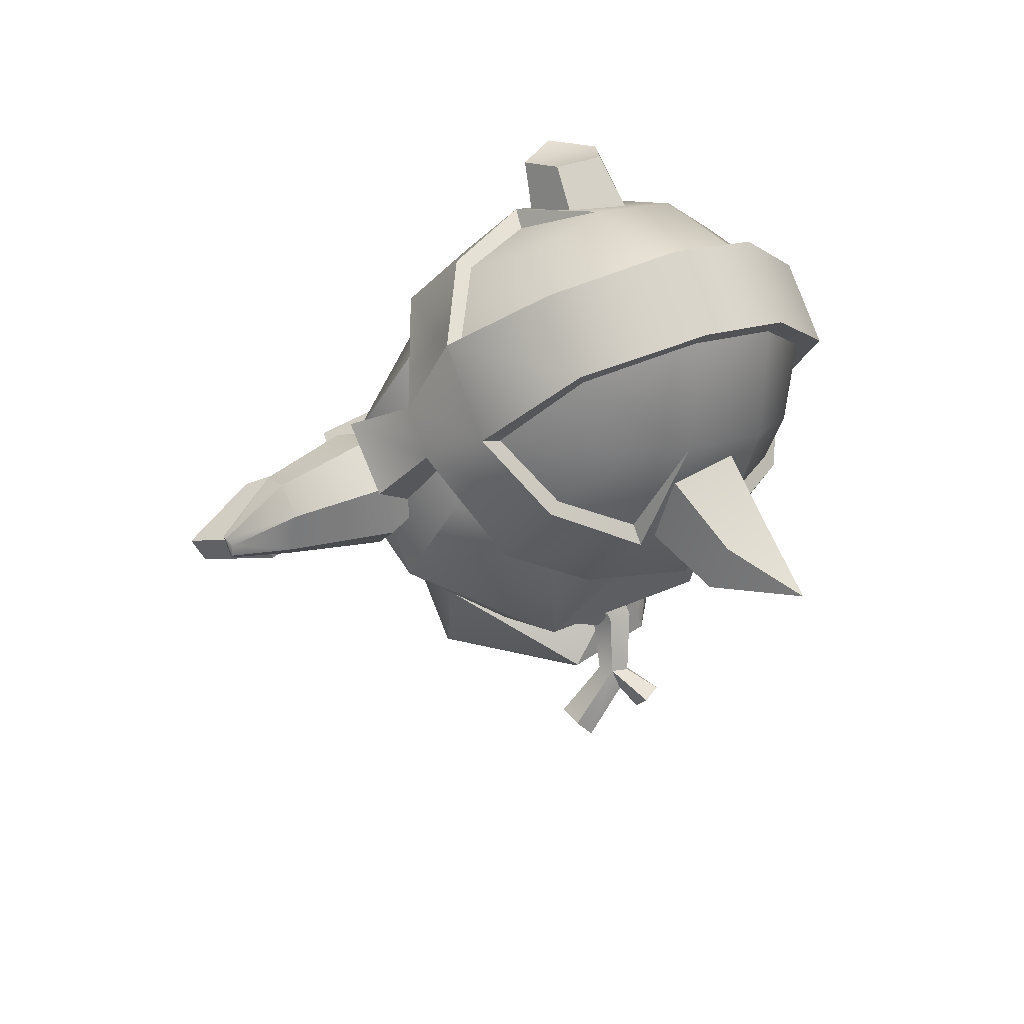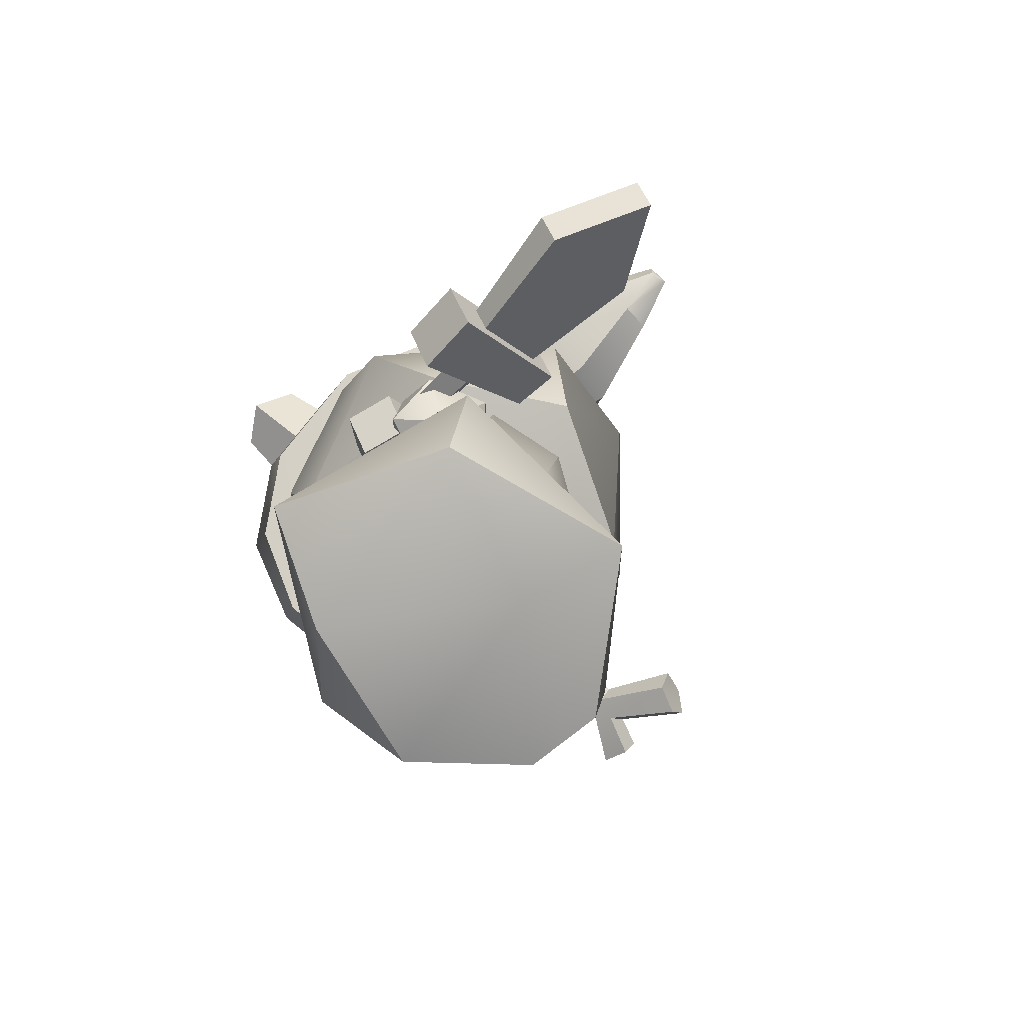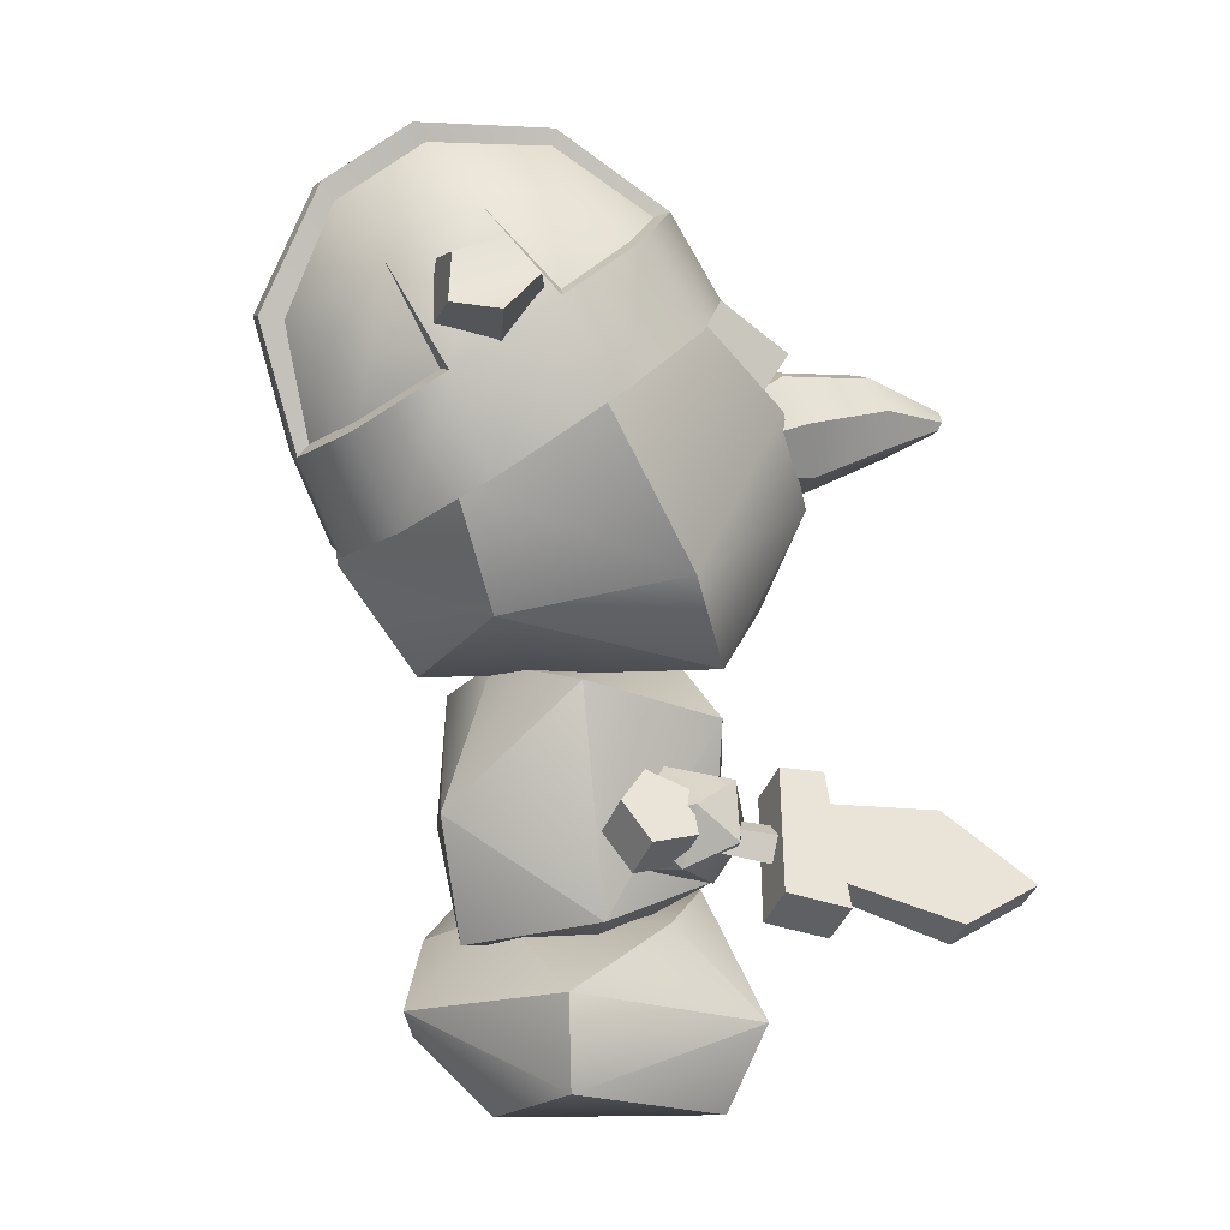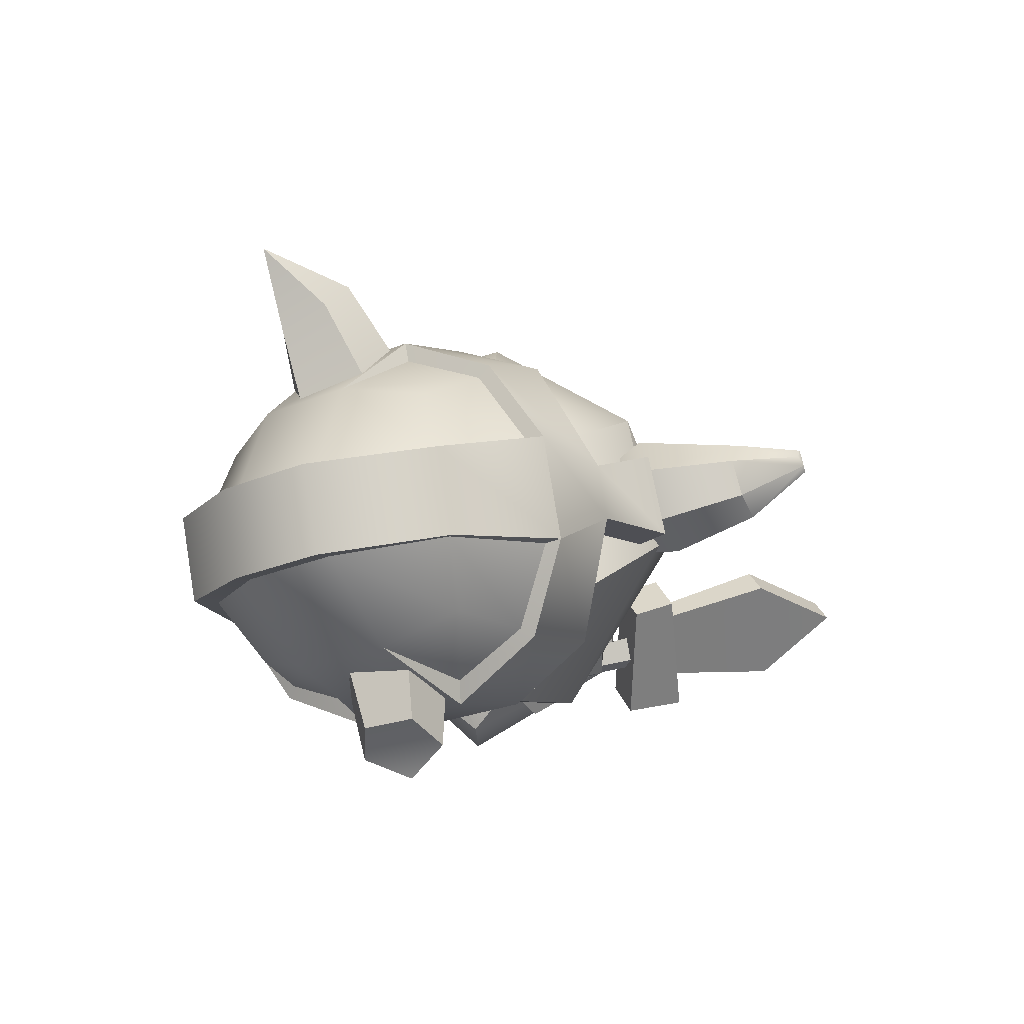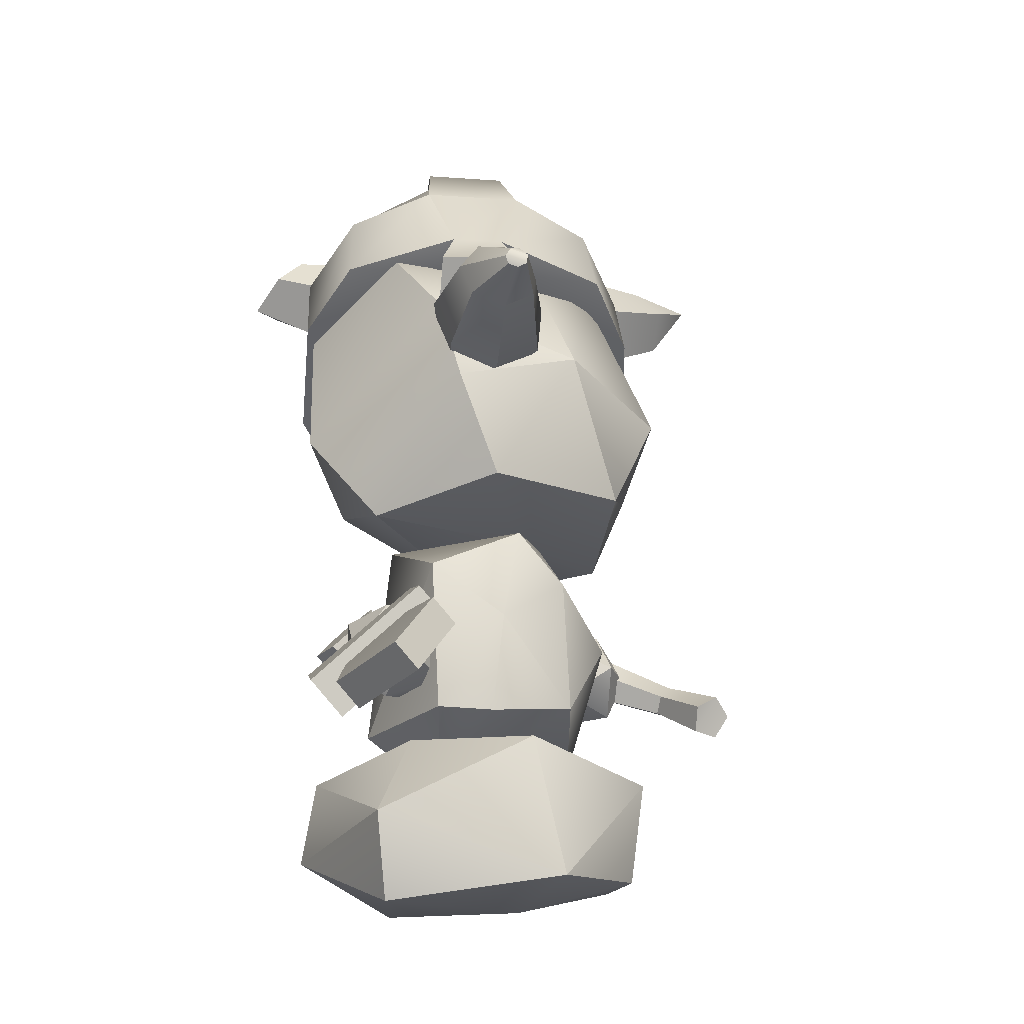
<metadata>
{"format":"obj","ext":"obj","renderer":"f3d","projection":"perspective","resolution":1024,"background":"white","views":[{"elev":77.7,"azim":61.5,"up":"+Y"},{"elev":-78.7,"azim":-48.8,"up":"+Y"},{"elev":7.5,"azim":-109.4,"up":"+Y"},{"elev":79.6,"azim":-108.0,"up":"+Y"},{"elev":-16.8,"azim":-15.0,"up":"+Y"}]}
</metadata>
<code>
o Mesh
v 0.000205 0.464 0.1364
v -0.1718 0.08445 0.1481
v 0.2064 0.24 0.04904
v -0.2193 0.4663 -0.107
v -0.1898 0.3787 0.1595
v -0.2691 0.05617 -0.08486
v 0.08289 0.4739 -0.01244
v -0.1203 -0.02507 -0.05305
v 0.1653 8.9e-05 -0.08486
v -0.04535 0.473 -0.213
v -0.07784 -0.01522 -0.2841
v 0.1723 0.3838 -0.2353
v 0.1859 0.141 -0.2527
v -0.1122 0.2296 -0.3285
v -0.05206 0.2667 0.2126
v 0.1073 0.09437 0.143
v -0.06978 0.07422 0.1913
v 0.09654 0.3593 0.1307
v -0.2594 0.2258 -0.03465
v -0.2167 0.1285 0.001148
v -0.3365 0.1538 0.03048
v -0.3417 0.2654 0.05314
v -0.2252 0.309 0.0378
v -0.2727 0.108 0.1111
v -0.3445 0.1941 0.1317
v -0.2812 0.2885 0.1477
v -0.1614 0.2632 0.1184
v -0.1562 0.1517 0.09573
v -0.2386 0.1912 0.1835
v 0.231 0.2475 -0.1657
v 0.2962 0.2066 -0.08415
v 0.243 0.1403 -0.1612
v 0.1414 0.1872 -0.1824
v 0.1317 0.2826 -0.1183
v 0.2274 0.2946 -0.05763
v 0.2371 0.2166 0.0136
v 0.2468 0.1212 -0.05044
v 0.1511 0.1092 -0.1111
v 0.1355 0.2635 -0.007527
v 0.1475 0.1563 -0.00308
v 0.1562 0.2868 -0.07441
v 0.1446 0.2373 -0.03542
v 0.1301 0.1866 -0.07163
v 0.1327 0.2047 -0.133
v 0.1489 0.2666 -0.1347
v 0.4431 0.1461 0.09573
v 0.3972 0.1222 0.1055
v 0.3991 0.07401 0.08424
v 0.4477 0.06548 0.06887
v 0.4749 0.11 0.07597
v 0.3558 0.1647 -0.00955
v 0.38 0.1885 -0.02832
v 0.3535 0.1316 -0.02962
v 0.3734 0.1352 -0.06282
v 0.3907 0.1724 -0.06197
v 0.3928 0.1227 -0.03976
v 0.4186 0.1546 -0.0284
v 0.38 0.1885 -0.02832
v 0.4641 0.1168 -0.06263
v 0.4553 0.1327 -0.106
v 0.459 0.1706 -0.1009
v 0.4749 0.1802 -0.06458
v 0.4708 0.1499 -0.04349
v 0.2581 0.2061 -0.04608
v 0.2516 0.1637 -0.07441
v 0.2689 0.173 -0.1219
v 0.2875 0.2221 -0.1226
v 0.2811 0.2415 -0.07545
v -0.3769 0.06026 0.1603
v -0.391 0.02609 0.2767
v -0.1886 0.2333 0.2279
v -0.1881 0.2189 0.3127
v -0.4423 0.1269 0.172
v -0.4564 0.09274 0.2883
v -0.254 0.2999 0.2395
v -0.2535 0.2856 0.3243
v -0.2962 0.1549 0.2053
v -0.3471 0.1489 0.2009
v -0.3386 0.1981 0.2129
v -0.2878 0.2042 0.2173
v -0.2925 0.2053 0.02105
v -0.33 0.1978 0.01711
v -0.3206 0.234 0.02607
v -0.2831 0.2415 0.03002
v -0.3235 0.1502 -0.05452
v -0.216 0.2512 -0.02884
v -0.2392 0.216 0.04235
v -0.3057 0.1522 0.0342
v -0.3889 0.2169 -0.04288
v -0.3711 0.2188 0.04585
v -0.3046 0.2827 0.054
v -0.2814 0.3178 -0.0172
v -0.3514 0.09922 0.2671
v -0.401 -0.001659 0.4993
v -0.2415 0.2018 0.2974
v -0.2296 0.161 0.531
v -0.3847 0.1332 0.2731
v -0.4458 0.04396 0.5073
v -0.2748 0.2358 0.3034
v -0.2743 0.2067 0.539
v -0.3301 0.03727 0.6748
v -0.3749 0.08289 0.6828
v -0.2663 0.2125 -0.0899
v -0.3317 0.2791 -0.07825
v -0.2063 0.9107 0.2619
v -0.173 0.7359 0.3207
v -0.2657 1.077 0.08077
v 0.03778 0.9947 0.1687
v -0.08225 0.5475 0.2713
v -0.3001 0.4837 0.1171
v 0.1863 1.028 0.04488
v -0.4262 0.6621 0.01878
v 0.2074 0.5452 0.154
v 0.0742 0.7978 0.3004
v -0.3999 0.9567 -0.1331
v 0.3099 0.7361 0.09656
v 0.3396 0.6517 -0.2109
v 0.01402 0.4645 0.05272
v -0.3123 0.8099 -0.355
v 0.2515 0.4717 -0.1611
v 0.233 0.9985 -0.3092
v -0.2953 0.591 -0.2851
v 0.02559 0.4442 -0.3288
v -0.03531 0.8218 -0.4975
v 0.01541 0.6495 -0.4719
v -0.07463 0.926 0.1966
v -0.1514 0.9232 0.1981
v -0.1954 0.8636 0.2156
v -0.1735 0.7919 0.2359
v -0.1021 0.7622 0.2437
v -0.03508 0.7968 0.2332
v -0.02285 0.8697 0.2122
v -0.06368 0.9729 0.2748
v -0.1661 0.9692 0.2768
v -0.2248 0.8896 0.3001
v -0.1955 0.794 0.3272
v -0.1003 0.7544 0.3377
v -0.01092 0.8006 0.3236
v 0.005385 0.8978 0.2957
v -0.1204 0.9043 0.5859
v -0.1402 0.8985 0.5917
v -0.1505 0.8824 0.593
v -0.1436 0.868 0.5888
v -0.1251 0.862 0.5913
v -0.109 0.8689 0.5986
v -0.1069 0.8877 0.5962
v -0.0978 0.9658 0.4489
v -0.1676 0.9625 0.4452
v -0.2084 0.9088 0.4604
v -0.1893 0.8453 0.4829
v -0.1248 0.8197 0.4959
v -0.0677 0.8496 0.4962
v -0.06022 0.89 0.4832
v -0.2585 1.284 -0.1535
v -0.1375 1.357 -0.1315
v 0.02128 1.354 -0.1073
v 0.141 1.278 -0.09252
v -0.2751 1.263 -0.3041
v -0.1068 1.362 -0.3417
v 0.05486 1.359 -0.317
v 0.2011 1.256 -0.2315
v -0.2541 1.168 -0.4525
v -0.08537 1.264 -0.4928
v 0.07632 1.261 -0.4682
v 0.2221 1.16 -0.3799
v -0.2055 1.043 -0.5269
v -0.07426 1.069 -0.5767
v 0.08447 1.066 -0.5525
v 0.194 1.036 -0.466
v -0.3562 1.053 0.05604
v -0.152 1.1 0.1671
v -0.05024 1.098 0.1827
v 0.1762 1.044 0.1373
v 0.2797 0.9523 0.01021
v 0.3383 0.8274 -0.1847
v 0.2609 0.7195 -0.3698
v 0.1084 0.6742 -0.4615
v -0.1249 0.678 -0.4971
v -0.2856 0.7311 -0.4417
v -0.3891 0.8228 -0.3146
v -0.42 0.9638 -0.09653
v -0.3114 1.197 -0.0562
v -0.1828 1.239 0.03293
v 0.0156 1.226 0.05879
v 0.1597 1.189 0.01566
v 0.2512 1.108 -0.09698
v 0.2786 0.9833 -0.2898
v 0.2222 0.9043 -0.4248
v 0.09962 0.8621 -0.5142
v -0.1067 0.8654 -0.5457
v -0.2489 0.9121 -0.4966
v -0.3318 0.9956 -0.3825
v -0.3592 1.12 -0.1896
v -0.2007 1.009 0.273
v -0.04887 1.017 0.2889
v -0.3337 1.202 -0.03717
v -0.1848 1.248 0.06137
v 0.005504 1.245 0.0904
v 0.1754 1.194 0.04048
v 0.2894 1.098 -0.09177
v 0.315 0.9812 -0.2723
v 0.2429 0.8859 -0.4354
v 0.09561 0.8404 -0.5345
v -0.0975 0.8436 -0.5639
v -0.2661 0.8943 -0.5131
v -0.3755 0.9953 -0.3802
v -0.4009 1.111 -0.2014
v -0.195 0.9362 0.2237
v -0.02995 0.9457 0.2409
v -0.1446 1.054 0.1138
v -0.04285 1.053 0.1293
v -0.1032 1.394 -0.3623
v -0.1411 1.386 -0.1268
v 0.01768 1.383 -0.1026
v 0.05853 1.392 -0.3376
v 0.07999 1.294 -0.4888
v 0.1001 1.073 -0.5936
v -0.05867 1.076 -0.6178
v -0.0817 1.297 -0.5134
v 0.236 1.032 -0.3257
v 0.1967 1.161 -0.3148
v 0.2066 1.197 -0.1841
v 0.2521 1.09 -0.1142
v 0.2702 0.9876 -0.2017
v 0.5269 1.177 -0.2934
v 0.3699 1.153 -0.3059
v 0.3849 1.181 -0.2151
v 0.4237 1.116 -0.1625
v 0.4274 1.047 -0.222
v 0.4211 1.075 -0.3045
v -0.2875 1.053 -0.3906
v -0.2394 1.165 -0.3743
v -0.2624 1.199 -0.2586
v -0.3246 1.109 -0.2035
v -0.3401 1.018 -0.2851
v -0.3952 1.179 -0.3799
v -0.4076 1.205 -0.2931
v -0.465 1.146 -0.2553
v -0.5018 1.092 -0.3285
v -0.4434 1.103 -0.4003
v 0.1686 0.0228 -0.1935
v 0.2866 -0.1125 -0.1768
v 0.1068 -0.04893 -0.3015
v 0.3042 -0.03568 0.01277
v 0.2807 -0.2374 -0.00145
v 0.2721 -0.2444 -0.1441
v 0.01329 0.02443 0.1997
v -0.05078 0.02962 -0.2036
v -0.1817 -0.2953 -0.2573
v -0.05059 -0.1307 -0.3816
v 0.1148 -0.2306 -0.321
v 0.06737 -0.2568 0.2445
v -0.209 0.02901 0.05951
v -0.3594 -0.03217 -0.1791
v -0.3873 -0.1986 -0.1848
v 0.01879 -0.3125 0.05432
v -0.2724 -0.3057 0.1378
v -0.3039 -0.1379 0.203
g Snowman
f 1 15 18
f 1 5 15
f 2 17 15 5
f 4 1 7
f 9 3 16
f 1 4 5
f 6 2 5
f 10 7 12
f 3 13 12
f 8 2 6
f 5 4 6
f 7 3 12
f 8 6 11
f 16 17 8 9
f 9 8 11
f 13 9 11
f 6 14 11
f 14 4 10
f 13 14 12
f 12 14 10
f 10 4 7
f 14 6 4
f 14 13 11
f 1 18 7
f 3 9 13
f 2 8 17
f 15 17 16
f 16 3 18
f 18 15 16
f 18 3 7
f 19 20 21
f 19 21 22
f 19 22 23
f 20 28 24
f 21 24 25
f 22 25 26
f 23 26 27
f 24 21 20
f 25 22 21
f 26 23 22
f 29 25 24
f 29 26 25
f 29 27 26
f 29 28 27
f 29 24 28
f 30 31 32
f 30 32 33
f 30 33 34
f 30 34 35
f 30 35 31
f 31 36 37
f 32 37 38
f 35 39 36
f 37 32 31
f 38 33 32
f 39 35 34
f 36 31 35
f 40 38 37
f 40 36 39
f 40 37 36
f 42 64 68 41
f 43 65 64 42
f 43 44 66 65
f 45 67 66 44
f 41 68 67 45
f 48 49 50 46
f 47 46 52 51
f 48 47 51 53
f 54 56 53
f 57 50 49 56
f 52 46 50 57
f 52 57 58
f 59 60 61 63
f 63 61 62
f 56 49 48 53
f 56 54 60 59
f 54 55 61 60
f 55 58 62 61
f 58 57 63 62
f 57 56 59 63
f 46 47 48
f 51 52 68 64
f 53 51 64 65
f 54 53 65 66
f 55 54 66 67
f 68 52 58 55
f 68 55 67
f 69 71 72 70
f 73 74 76 75
f 69 70 74 73
f 70 72 76 74
f 72 71 75 76
f 71 69 73 75
f 84 80 77 81
f 81 77 78 82
f 82 78 79 83
f 83 79 80 84
f 103 86 87 85
f 85 87 88
f 89 90 91 104
f 91 92 104
f 85 88 90 89
f 88 87 91 90
f 87 86 92 91
f 103 104 92 86
f 93 95 96 94
f 97 98 100 99
f 93 94 98 97
f 101 102 98 94
f 96 95 99 100
f 96 100 102 101
f 96 101 94
f 98 102 100
f 85 89 104 103
f 108 107 105
f 112 105 107
f 108 105 114
f 114 105 106
f 112 110 106
f 109 106 110
f 109 110 118
f 109 113 114 106
f 112 107 115
f 122 110 112
f 118 113 109
f 114 113 116
f 110 123 118
f 116 113 117
f 123 125 120
f 117 124 121
f 117 125 124
f 122 125 123
f 125 119 124
f 125 122 119
f 112 106 105
f 113 118 120
f 112 115 119 122
f 113 120 117
f 114 116 111 108
f 120 118 123
f 110 122 123
f 125 117 120
f 107 108 111
f 111 116 121
f 116 117 121
f 126 127 134 133
f 127 128 135 134
f 128 129 136 135
f 129 130 137 136
f 130 131 138 137
f 131 132 139 138
f 132 126 133 139
f 134 148 147 133
f 135 149 148 134
f 136 150 149 135
f 136 137 151 150
f 137 138 152 151
f 138 139 153 152
f 133 147 153 139
f 143 144 145 142
f 146 141 142 145
f 146 140 141
f 141 140 147 148
f 149 142 141 148
f 150 143 142 149
f 151 144 143 150
f 145 144 151 152
f 146 145 152 153
f 140 146 153 147
f 159 158 154 155
f 215 212 213 214
f 161 160 156 157
f 163 162 158 159
f 216 219 212 215
f 165 164 160 161
f 167 166 162 163
f 217 218 219 216
f 165 169 168 164
f 197 196 170 171
f 198 197 171 172
f 199 198 172 173
f 155 154 182 183
f 157 156 184 185
f 200 199 173 174
f 201 200 174 175
f 202 201 175 176
f 161 157 185 186
f 169 165 187 188
f 203 202 176 177
f 204 203 177 178
f 205 204 178 179
f 168 169 188 189
f 166 167 190 191
f 206 205 179 180
f 207 206 180 181
f 196 207 181 170
f 162 166 191 192
f 154 158 193 182
f 172 171 194 195
f 197 183 182 196
f 199 185 184 198
f 200 186 185 199
f 202 188 187 201
f 203 189 188 202
f 205 191 190 204
f 206 192 191 205
f 196 182 193 207
f 194 171 210 208
f 172 195 209 211
f 195 194 208 209
f 170 181 210
f 209 208 210 211
f 174 173 211
f 177 176 175 174
f 211 177 174
f 170 210 171
f 172 211 173
f 180 179 178 181
f 210 181 178
f 210 178 177 211
f 197 213 155 183
f 156 214 198 184
f 206 207 158 162
f 162 192 206
f 207 193 158
f 200 201 165 161
f 161 186 200
f 203 217 168 189
f 201 187 165
f 167 218 204 190
f 159 155 213 212
f 156 160 215 214
f 160 164 216 215
f 164 168 217 216
f 167 163 219 218
f 163 159 212 219
f 214 213 197 198
f 218 217 203 204
f 221 226 230 220
f 221 222 227 226
f 222 223 228 227
f 223 224 229 228
f 220 230 229 224
f 226 225 230
f 227 225 226
f 228 225 227
f 229 225 228
f 230 225 229
f 232 231 240 236
f 232 236 237 233
f 233 237 238 234
f 234 238 239 235
f 231 235 239 240
f 236 240 238 237
f 238 240 239
f 241 242 243
f 241 244 242
f 245 246 242 244
f 247 241 248
f 249 250 251
f 241 247 244
f 252 245 244
f 253 248 254
f 250 255 254
f 256 245 252
f 244 247 252
f 248 250 254
f 256 252 257
f 251 246 256 249
f 249 256 257
f 255 249 257
f 252 258 257
f 258 247 253
f 255 258 254
f 254 258 253
f 253 247 248
f 258 252 247
f 258 255 257
f 241 243 248
f 250 249 255
f 245 256 246
f 242 246 251
f 251 250 243
f 243 242 251
f 243 250 248

</code>
